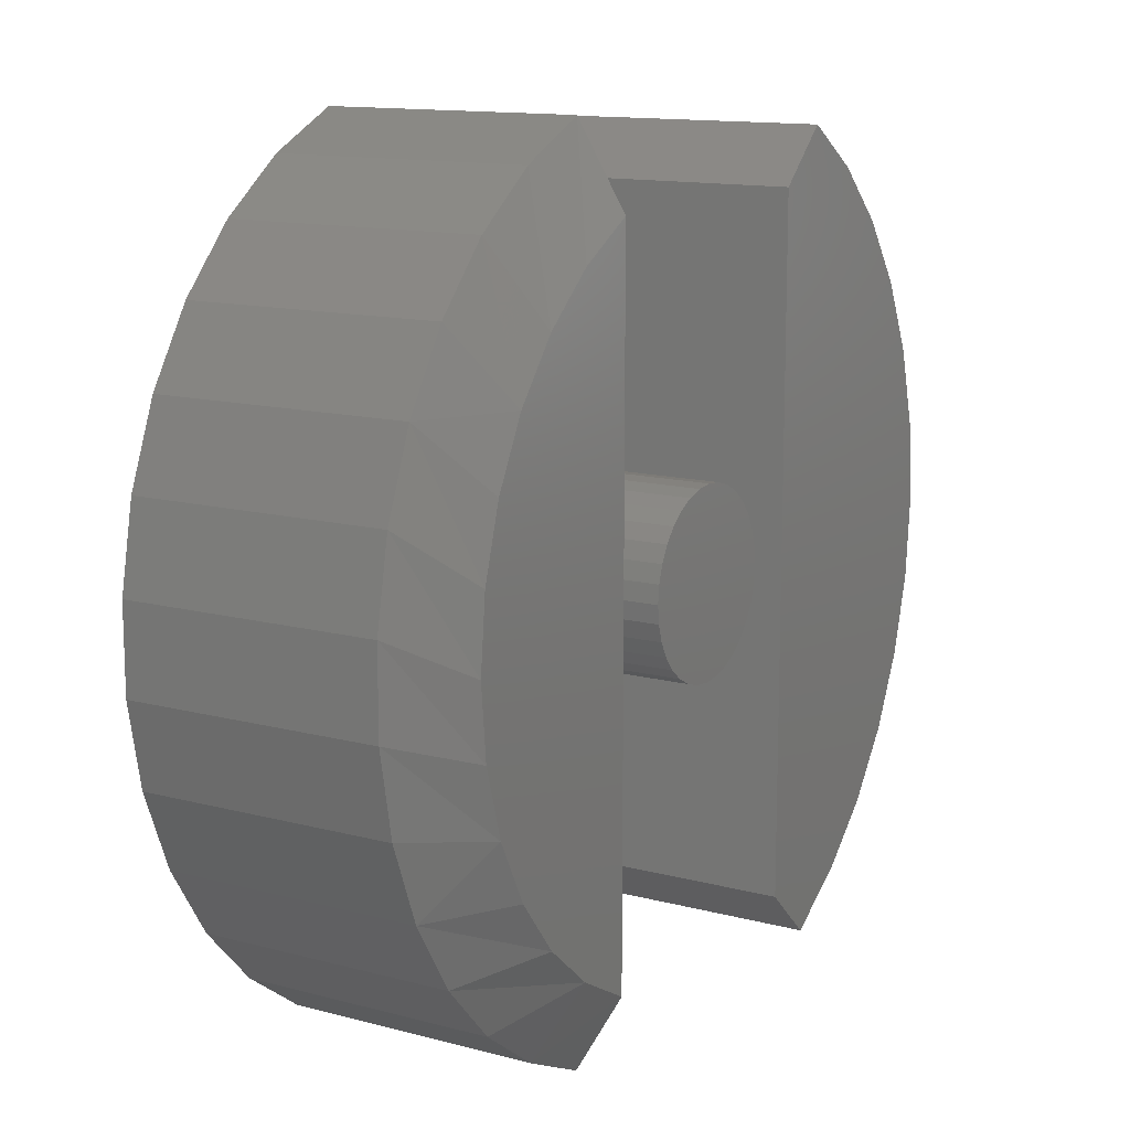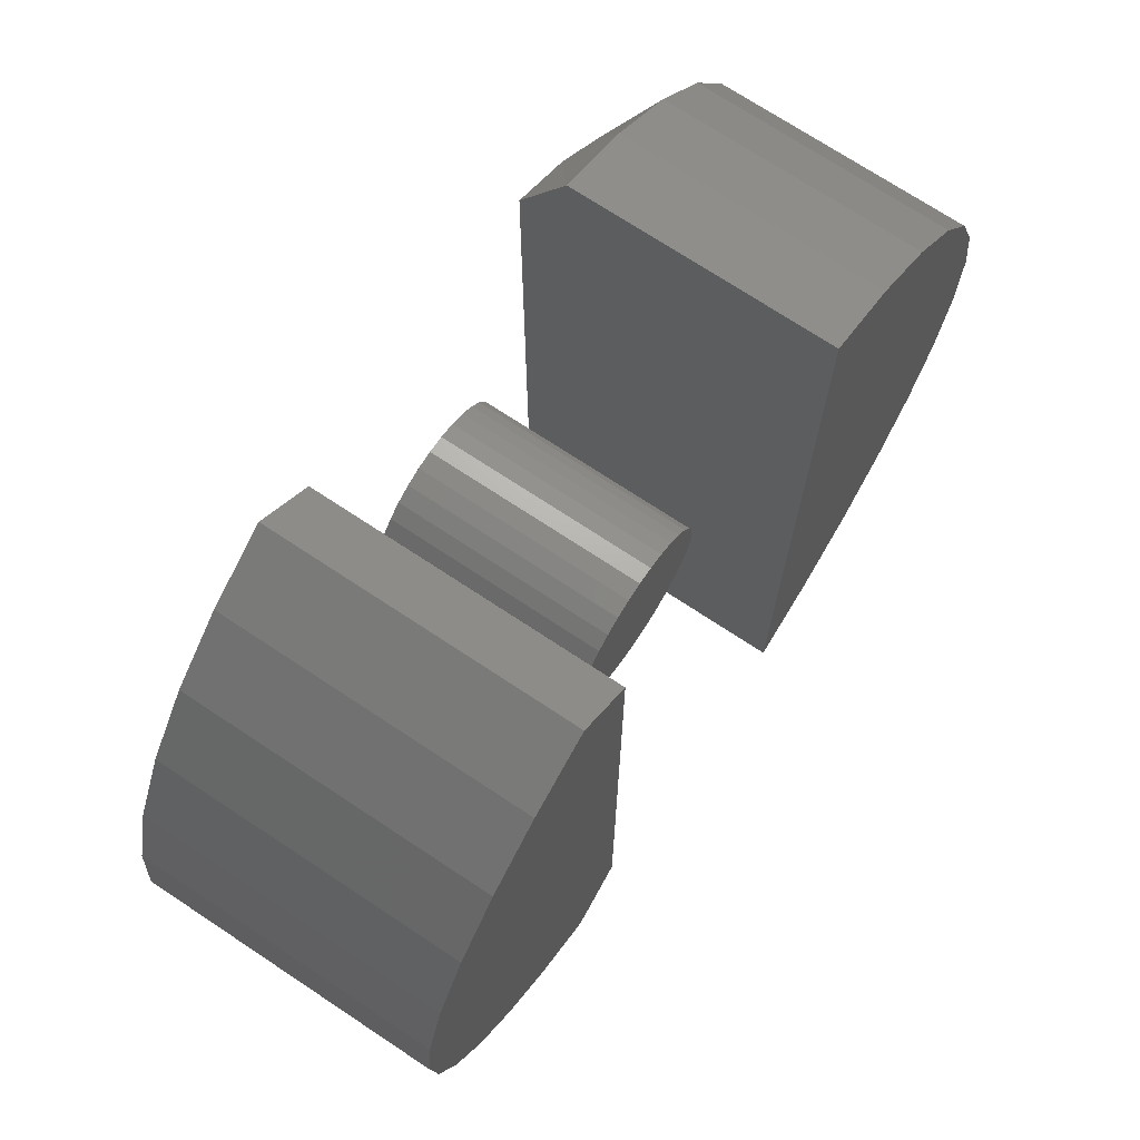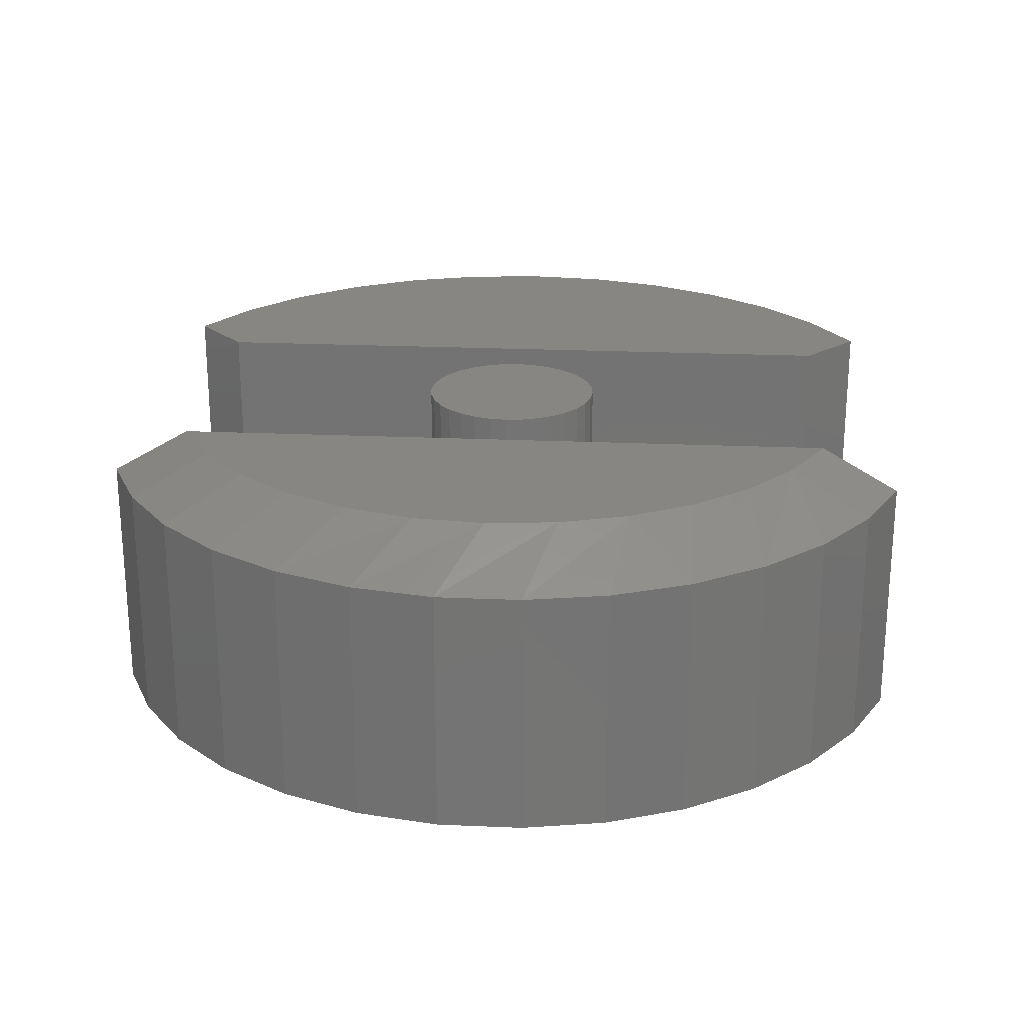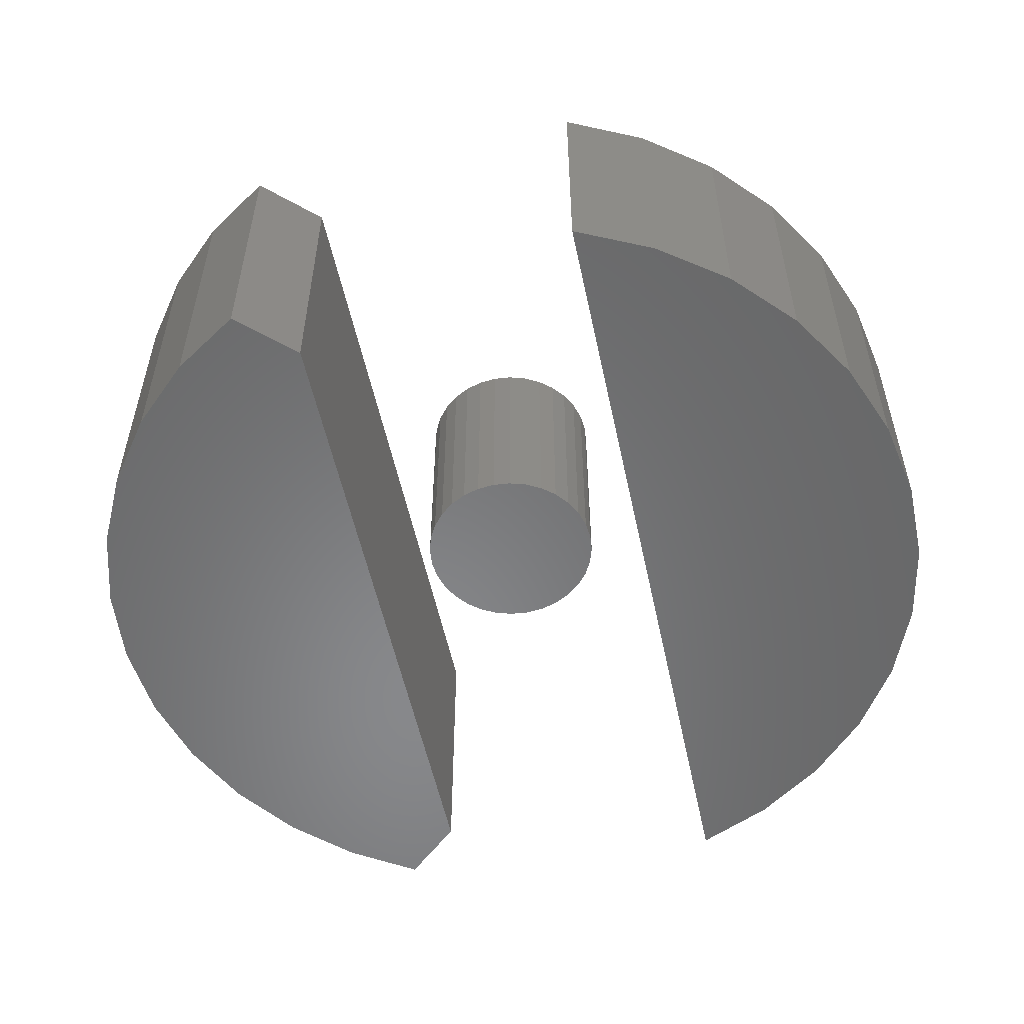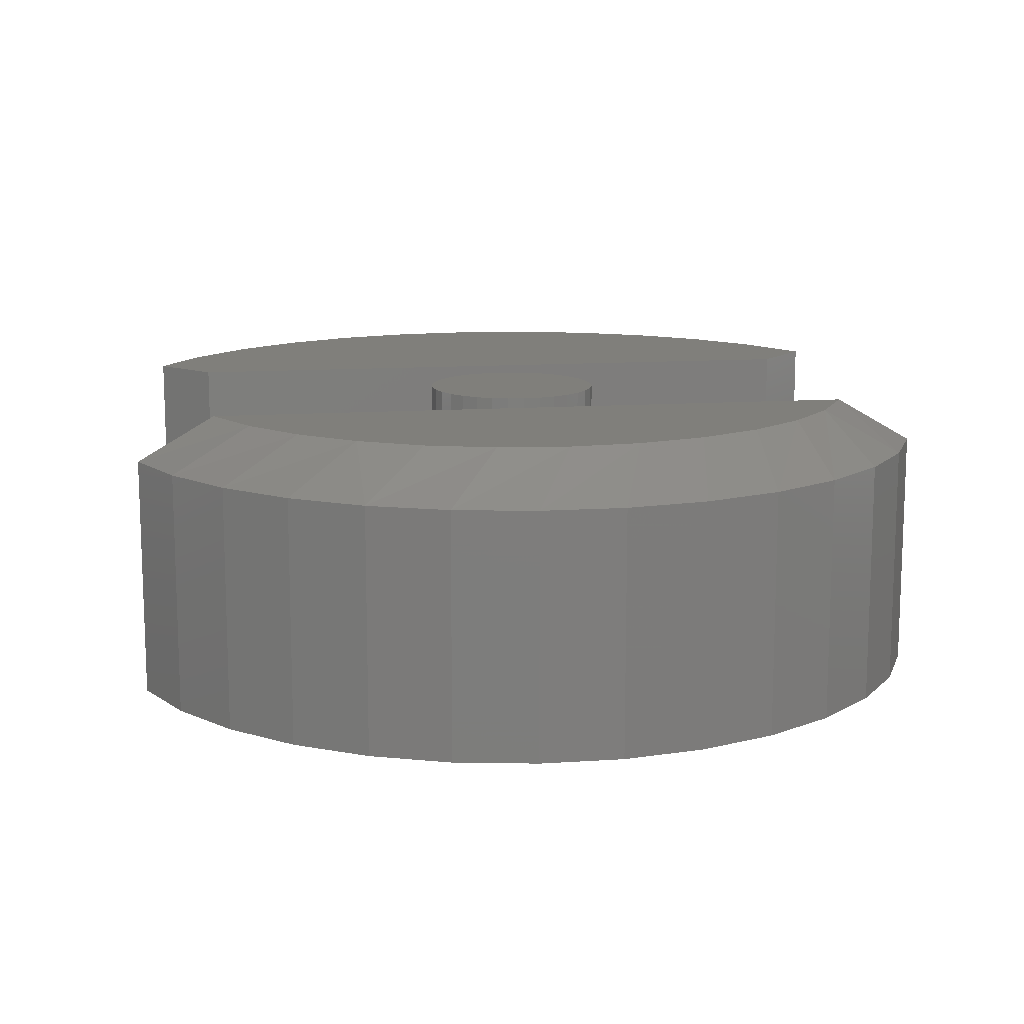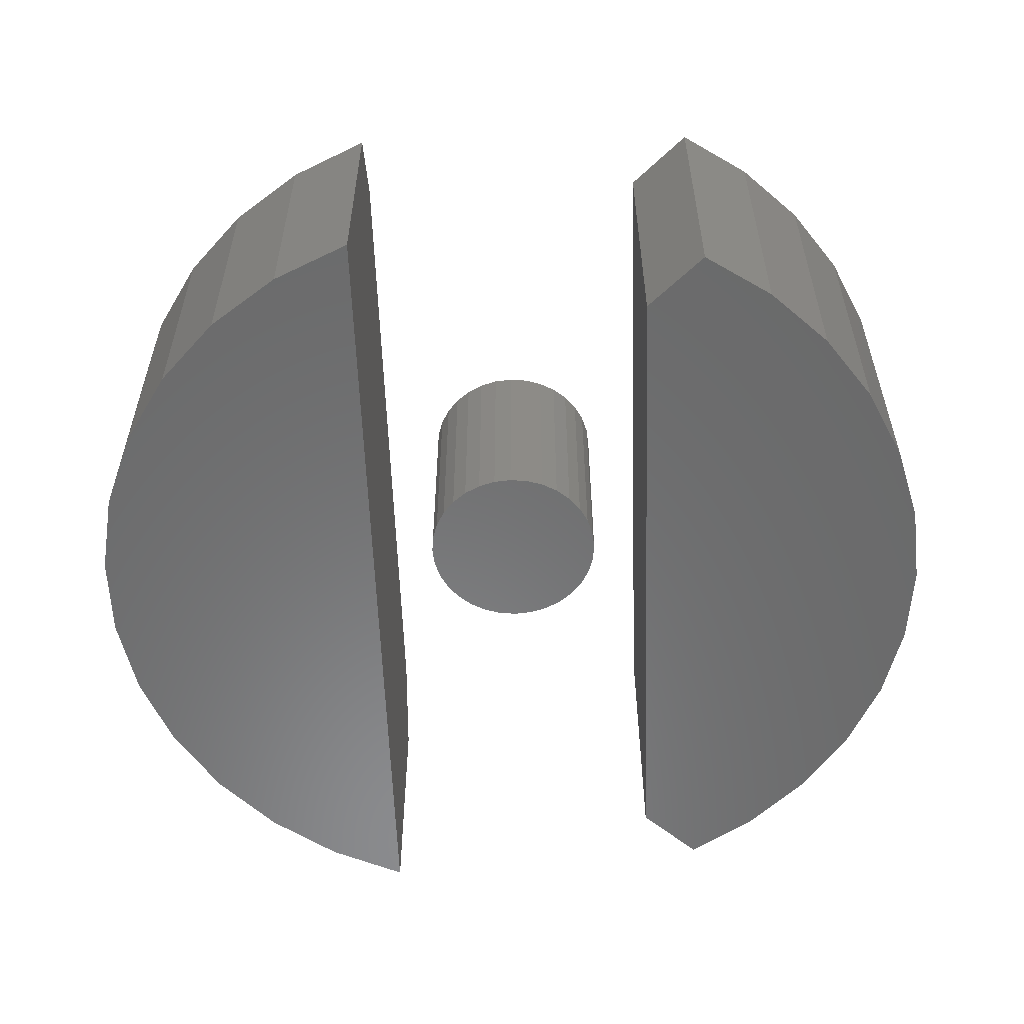
<metadata>
{"format":"stl","ext":"stl","renderer":"f3d","projection":"perspective","resolution":1024,"background":"white","views":[{"elev":13.1,"azim":121.2,"up":"+Z"},{"elev":72.1,"azim":-56.5,"up":"+Z"},{"elev":23.4,"azim":94.2,"up":"+Y"},{"elev":-54.7,"azim":12.0,"up":"+Y"},{"elev":12.8,"azim":81.2,"up":"+Y"},{"elev":-56.6,"azim":-178.1,"up":"+Y"}]}
</metadata>
<code>
# stl→obj: 137 verts, 261 faces
v -0.03395 -0.375 0.1473
v 0.02605 -0.375 0.1473
v -0.003947 -0.375 0.1502
v -0.0628 -0.375 0.1385
v 0.0549 -0.375 0.1385
v 0.0549 -0.375 -0.1456
v -0.03395 -0.375 -0.1544
v 0.02605 -0.375 -0.1544
v -0.003947 -0.375 -0.1573
v 0.08149 -0.375 0.1243
v -0.08938 -0.375 0.1243
v 0.1048 -0.375 0.1052
v -0.1127 -0.375 0.1052
v 0.1239 -0.375 0.0819
v -0.1318 -0.375 0.0819
v 0.1381 -0.375 0.05531
v -0.146 -0.375 0.05531
v 0.1469 -0.375 0.02647
v -0.1548 -0.375 0.02647
v 0.1498 -0.375 -0.003536
v -0.1577 -0.375 -0.003536
v 0.1469 -0.375 -0.03354
v -0.1548 -0.375 -0.03354
v 0.1381 -0.375 -0.06239
v -0.146 -0.375 -0.06239
v 0.1239 -0.375 -0.08897
v -0.1318 -0.375 -0.08897
v 0.1048 -0.375 -0.1123
v -0.1127 -0.375 -0.1123
v 0.08149 -0.375 -0.1314
v -0.08938 -0.375 -0.1314
v -0.0628 -0.375 -0.1456
v -0.003947 1.003e-16 0.1502
v 0.02605 1.017e-16 0.1473
v -0.03395 9.835e-17 0.1473
v -0.0628 9.577e-17 0.1385
v 0.0549 1.023e-16 0.1385
v 0.02605 6.819e-17 -0.1544
v -0.03395 6.486e-17 -0.1544
v 0.0549 7.076e-17 -0.1456
v -0.003947 6.619e-17 -0.1573
v -0.0628 6.423e-17 -0.1456
v -0.08938 6.433e-17 -0.1314
v 0.08149 7.381e-17 -0.1314
v -0.1127 6.516e-17 -0.1123
v 0.1048 7.723e-17 -0.1123
v -0.1318 6.668e-17 -0.08897
v 0.1239 8.088e-17 -0.08897
v -0.146 6.885e-17 -0.06239
v 0.1381 8.462e-17 -0.06239
v -0.1548 7.156e-17 -0.03354
v 0.1469 8.831e-17 -0.03354
v -0.1577 7.473e-17 -0.003536
v 0.1498 9.18e-17 -0.003536
v -0.1548 7.822e-17 0.02647
v 0.1469 9.497e-17 0.02647
v -0.146 8.191e-17 0.05531
v 0.1381 9.769e-17 0.05531
v -0.1318 8.565e-17 0.0819
v 0.1239 9.985e-17 0.0819
v -0.1127 8.93e-17 0.1052
v 0.1048 1.014e-16 0.1052
v -0.08938 9.272e-17 0.1243
v 0.08149 1.022e-16 0.1243
v -0.3468 -0.5 0.6606
v -0.4607 -0.5 0.5868
v -0.25 -0.5 0.5709
v -0.25 -0.5 -0.5787
v -0.5595 -0.5 0.4936
v -0.6399 -0.5 0.3842
v -0.6993 -0.5 0.2621
v -0.7357 -0.5 0.1313
v -0.7479 -0.5 -0.003906
v -0.7357 -0.5 -0.1391
v -0.6993 -0.5 -0.2699
v -0.6399 -0.5 -0.392
v -0.5595 -0.5 -0.5014
v -0.4607 -0.5 -0.5946
v -0.3468 -0.5 -0.6684
v -0.25 1.423e-16 0.5709
v -0.4607 1.231e-16 0.5868
v -0.3468 1.376e-16 0.6606
v -0.25 1.468e-17 -0.5787
v -0.3468 -9.923e-18 -0.6684
v -0.4607 -8.05e-18 -0.5946
v -0.5595 -3.192e-18 -0.5014
v -0.6399 4.493e-18 -0.392
v -0.6993 1.475e-17 -0.2699
v -0.7357 2.725e-17 -0.1391
v -0.7479 4.158e-17 -0.003906
v -0.7357 5.727e-17 0.1313
v -0.6993 7.382e-17 0.2621
v -0.6399 9.067e-17 0.3842
v -0.5595 1.073e-16 0.4936
v 0.25 7.85e-17 -0.003906
v 0.25 1.421e-16 0.5686
v 0.3548 1.413e-16 0.5097
v 0.4465 1.378e-16 0.4317
v 0.5215 1.315e-16 0.3377
v 0.5772 1.227e-16 0.2311
v 0.6114 1.118e-16 0.1158
v 0.6229 9.92e-17 -0.003906
v 0.25 1.493e-17 -0.5764
v 0.6114 8.527e-17 -0.1236
v 0.5772 7.056e-17 -0.2389
v 0.5215 5.564e-17 -0.3455
v 0.4465 4.104e-17 -0.4396
v 0.3548 2.73e-17 -0.5175
v 0.25 -0.07812 0.7031
v 0.25 -0.5 0.7031
v 0.3782 -0.07812 0.6431
v 0.3782 -0.5 0.6431
v 0.4929 -0.07812 0.56
v 0.4929 -0.5 0.56
v 0.5899 -0.07812 0.457
v 0.5899 -0.5 0.457
v 0.6658 -0.07812 0.3375
v 0.6658 -0.5 0.3375
v 0.718 -0.07812 0.2059
v 0.718 -0.5 0.2059
v 0.7446 -0.07812 0.06688
v 0.7446 -0.5 0.06688
v 0.7446 -0.07812 -0.07469
v 0.7446 -0.5 -0.07469
v 0.718 -0.07812 -0.2137
v 0.718 -0.5 -0.2137
v 0.6658 -0.07812 -0.3453
v 0.6658 -0.5 -0.3453
v 0.5899 -0.07812 -0.4648
v 0.5899 -0.5 -0.4648
v 0.4929 -0.07812 -0.5679
v 0.4929 -0.5 -0.5679
v 0.3782 -0.07812 -0.6509
v 0.3782 -0.5 -0.6509
v 0.25 -0.07812 -0.7109
v 0.25 -0.5 -0.7109
v 0.25 -0.5 -0.003906
f 1 2 3
f 2 1 4
f 2 4 5
f 6 7 8
f 8 7 9
f 5 4 10
f 10 4 11
f 10 11 12
f 12 11 13
f 12 13 14
f 14 13 15
f 14 15 16
f 16 15 17
f 16 17 18
f 18 17 19
f 18 19 20
f 20 19 21
f 20 21 22
f 22 21 23
f 22 23 24
f 24 23 25
f 24 25 26
f 26 25 27
f 26 27 28
f 28 27 29
f 28 29 30
f 30 29 31
f 30 31 6
f 6 31 32
f 6 32 7
f 33 34 35
f 36 35 34
f 37 36 34
f 38 39 40
f 41 39 38
f 39 42 40
f 40 42 43
f 40 43 44
f 44 43 45
f 44 45 46
f 46 45 47
f 46 47 48
f 48 47 49
f 48 49 50
f 50 49 51
f 50 51 52
f 52 51 53
f 52 53 54
f 54 53 55
f 54 55 56
f 56 55 57
f 56 57 58
f 58 57 59
f 58 59 60
f 60 59 61
f 60 61 62
f 62 61 63
f 62 63 64
f 64 63 36
f 64 36 37
f 54 20 52
f 52 20 22
f 52 22 50
f 50 22 24
f 50 24 48
f 48 24 26
f 48 26 46
f 46 26 28
f 46 28 44
f 44 28 30
f 44 30 40
f 40 30 6
f 40 6 38
f 38 6 8
f 38 8 41
f 41 8 9
f 41 9 39
f 39 9 7
f 39 7 42
f 42 7 32
f 42 32 43
f 43 32 31
f 43 31 45
f 45 31 29
f 45 29 47
f 47 29 27
f 47 27 49
f 49 27 25
f 49 25 51
f 51 25 23
f 51 23 53
f 53 23 21
f 53 21 55
f 55 21 19
f 55 19 57
f 57 19 17
f 57 17 59
f 59 17 15
f 59 15 61
f 61 15 13
f 61 13 63
f 63 13 11
f 63 11 36
f 36 11 4
f 36 4 35
f 35 4 1
f 35 1 33
f 33 1 3
f 33 3 34
f 34 3 2
f 34 2 37
f 37 2 5
f 37 5 64
f 64 5 10
f 64 10 62
f 62 10 12
f 62 12 60
f 60 12 14
f 60 14 58
f 58 14 16
f 58 16 56
f 56 16 18
f 56 18 54
f 54 18 20
f 65 66 67
f 68 67 66
f 68 66 69
f 68 69 70
f 68 70 71
f 68 71 72
f 68 72 73
f 68 73 74
f 68 74 75
f 68 75 76
f 68 76 77
f 68 77 78
f 68 78 79
f 80 81 82
f 83 84 85
f 83 85 86
f 83 86 87
f 83 87 88
f 83 88 89
f 83 89 90
f 83 90 91
f 83 91 92
f 83 92 93
f 83 93 94
f 83 94 81
f 83 81 80
f 68 83 67
f 67 83 80
f 84 79 85
f 85 79 78
f 85 78 86
f 86 78 77
f 86 77 87
f 87 77 76
f 87 76 88
f 88 76 75
f 88 75 89
f 89 75 74
f 89 74 90
f 90 74 73
f 90 73 91
f 91 73 72
f 91 72 92
f 92 72 71
f 92 71 93
f 93 71 70
f 93 70 94
f 94 70 69
f 94 69 81
f 81 69 66
f 81 66 82
f 82 66 65
f 83 68 84
f 84 68 79
f 67 80 65
f 65 80 82
f 95 96 97
f 95 97 98
f 95 98 99
f 95 99 100
f 95 100 101
f 95 101 102
f 103 95 102
f 103 102 104
f 103 104 105
f 103 105 106
f 103 106 107
f 103 107 108
f 109 110 111
f 111 110 112
f 111 112 113
f 113 112 114
f 113 114 115
f 115 114 116
f 115 116 117
f 117 116 118
f 117 118 119
f 119 118 120
f 119 120 121
f 121 120 122
f 121 122 123
f 123 122 124
f 123 124 125
f 125 124 126
f 125 126 127
f 127 126 128
f 127 128 129
f 129 128 130
f 129 130 131
f 131 130 132
f 131 132 133
f 133 132 134
f 133 134 135
f 135 134 136
f 136 103 135
f 110 109 96
f 110 96 95
f 110 95 103
f 110 103 136
f 96 109 97
f 97 109 111
f 97 111 98
f 98 111 113
f 98 113 99
f 99 113 115
f 99 115 117
f 135 103 133
f 133 103 108
f 133 108 131
f 131 108 129
f 129 108 107
f 129 107 127
f 127 107 106
f 127 106 105
f 101 119 102
f 102 119 121
f 102 121 104
f 104 121 123
f 104 123 105
f 105 123 125
f 105 125 127
f 119 101 117
f 117 101 100
f 117 100 99
f 137 136 124
f 137 124 122
f 137 122 120
f 137 120 118
f 137 118 116
f 137 116 114
f 137 114 112
f 137 112 110
f 136 134 132
f 136 132 130
f 136 130 128
f 136 128 126
f 136 126 124

</code>
